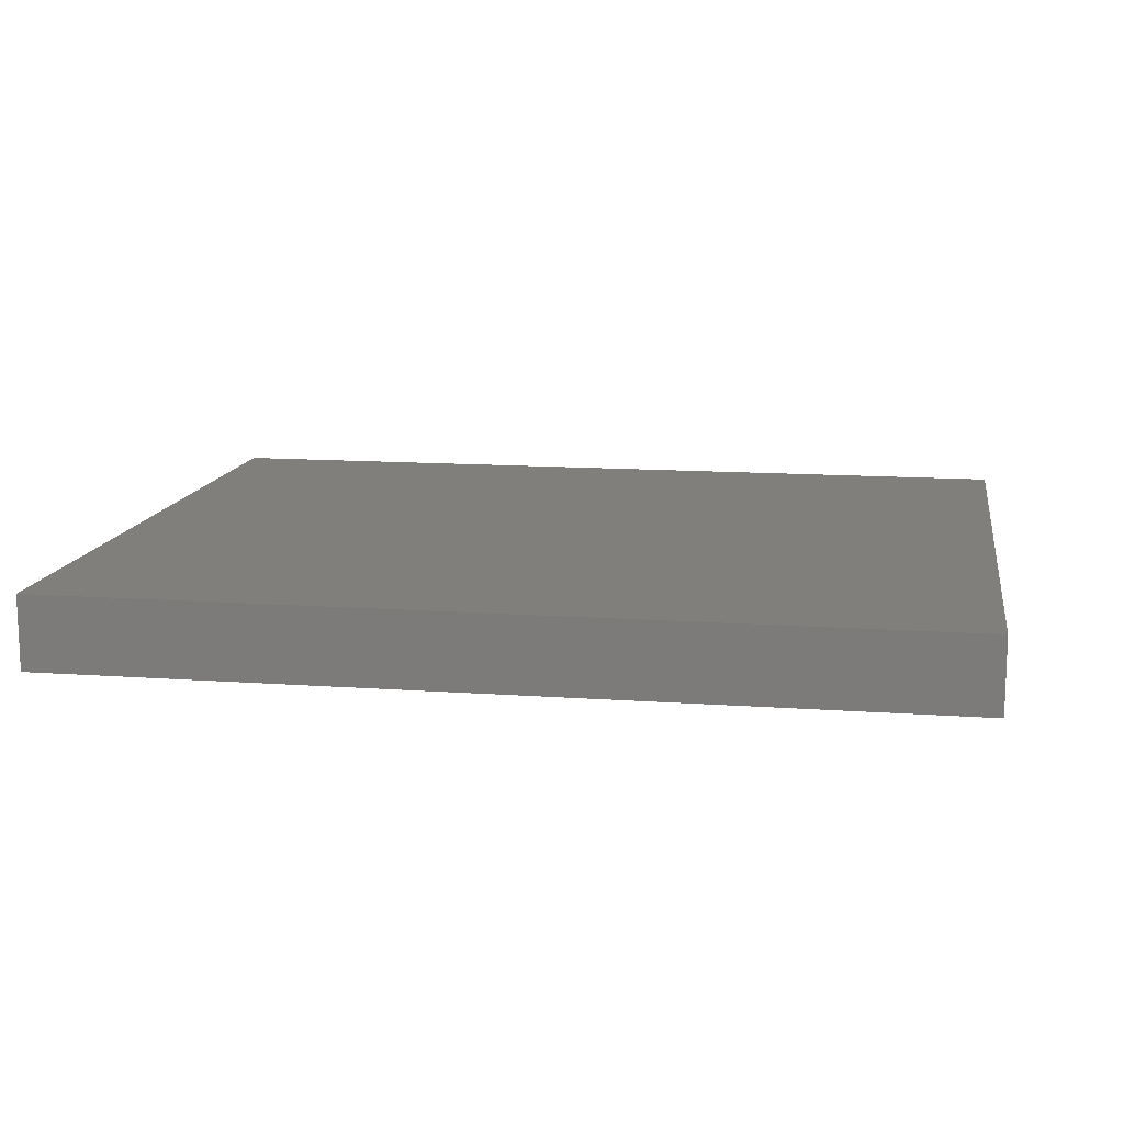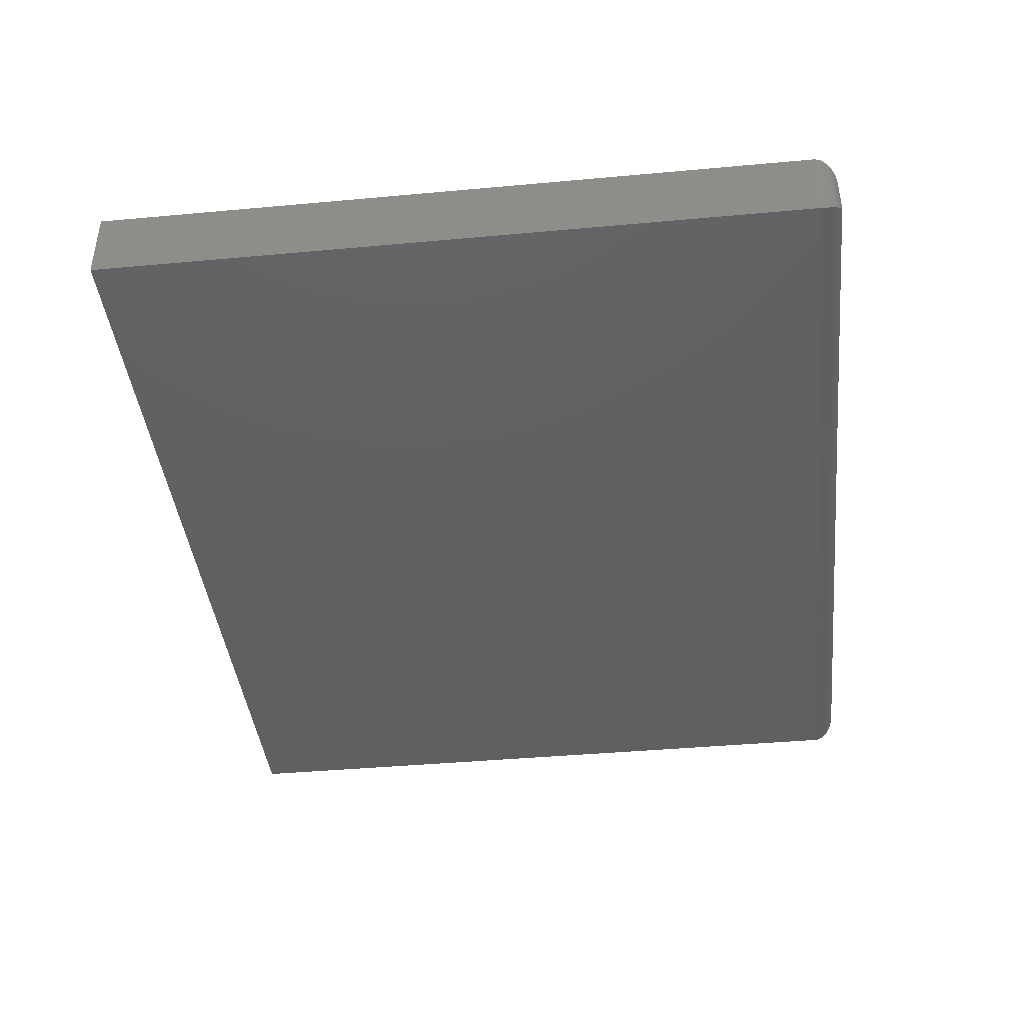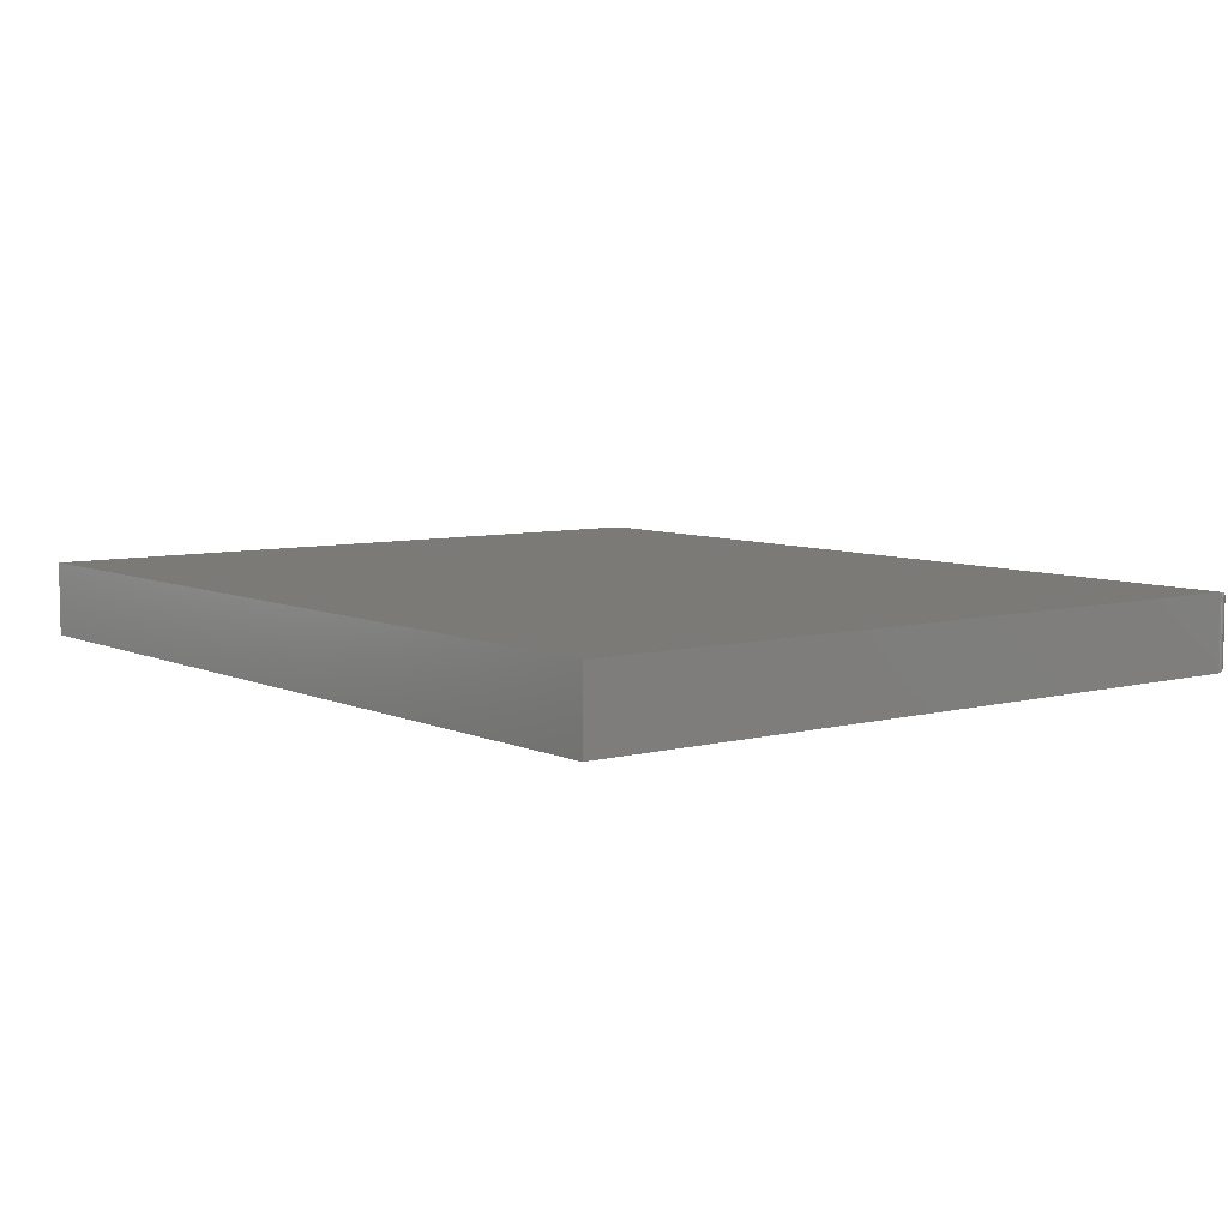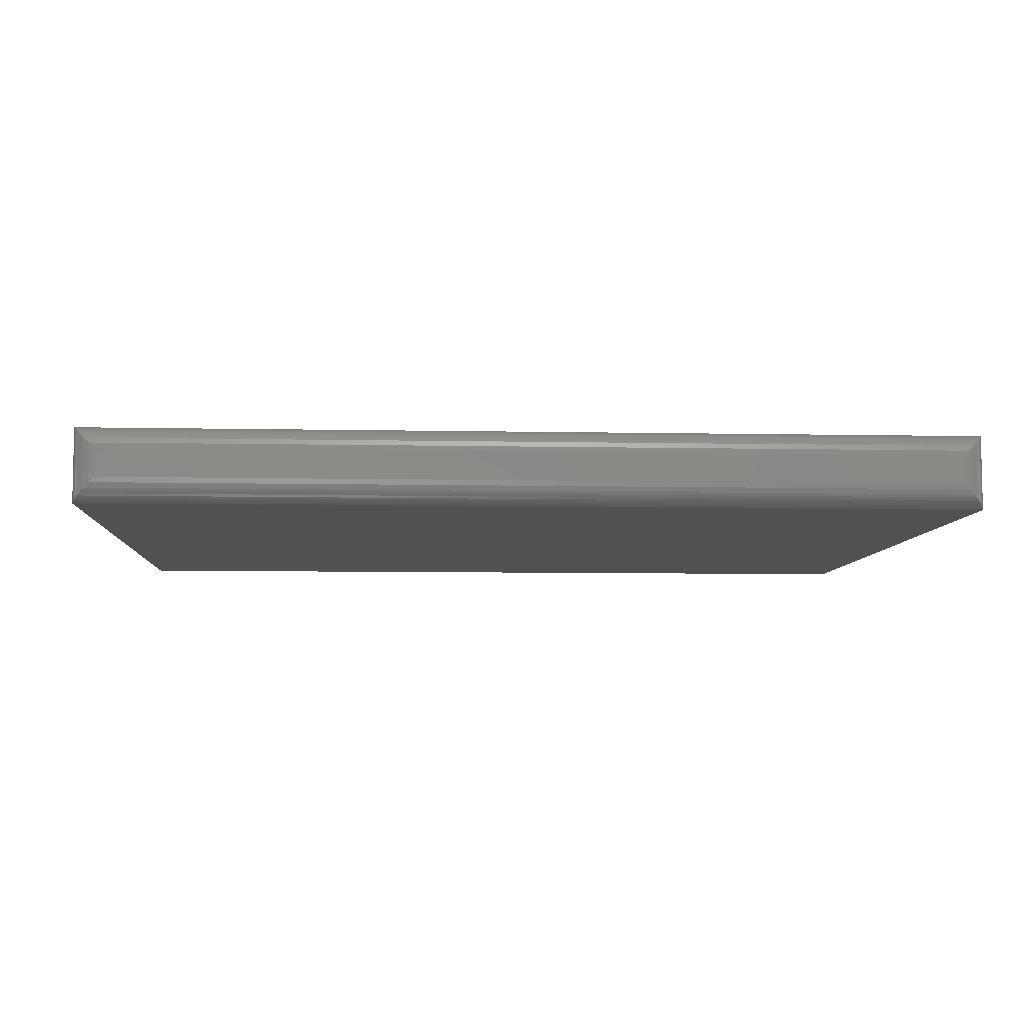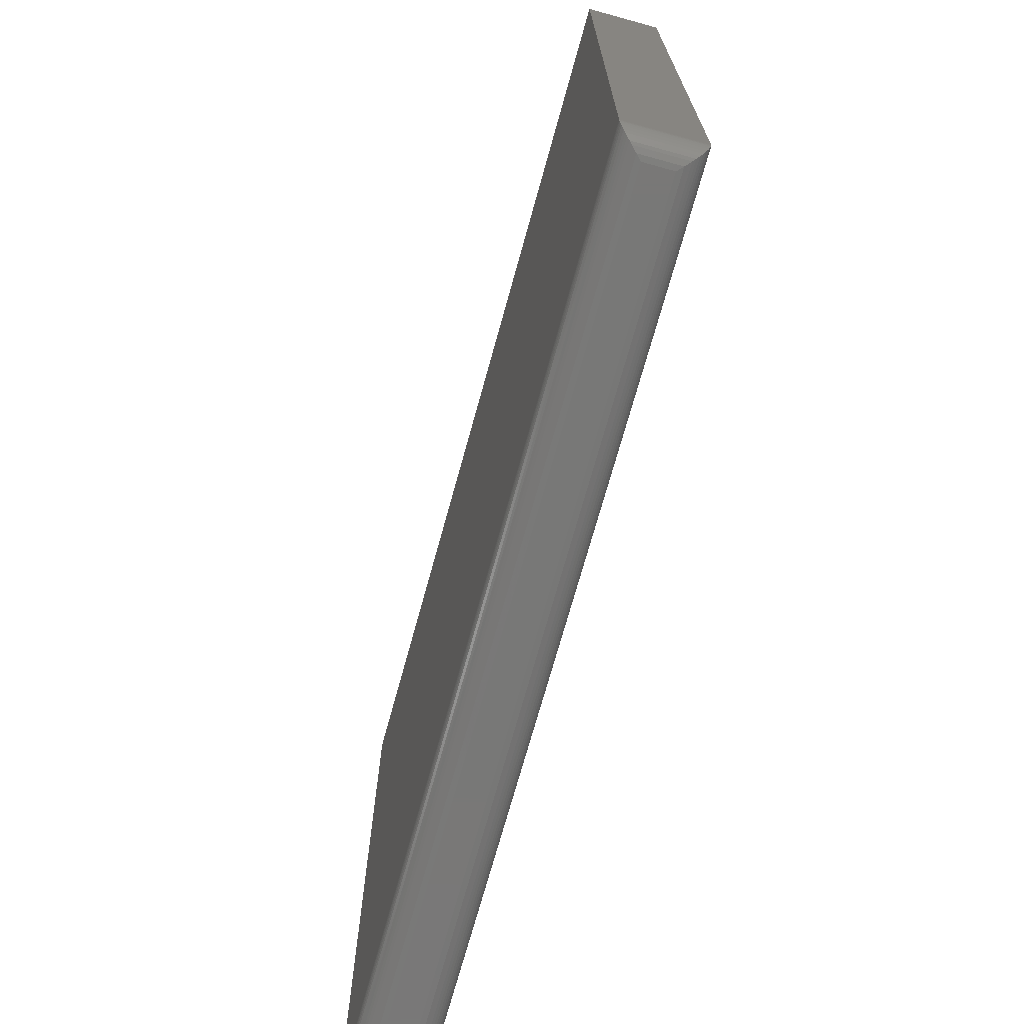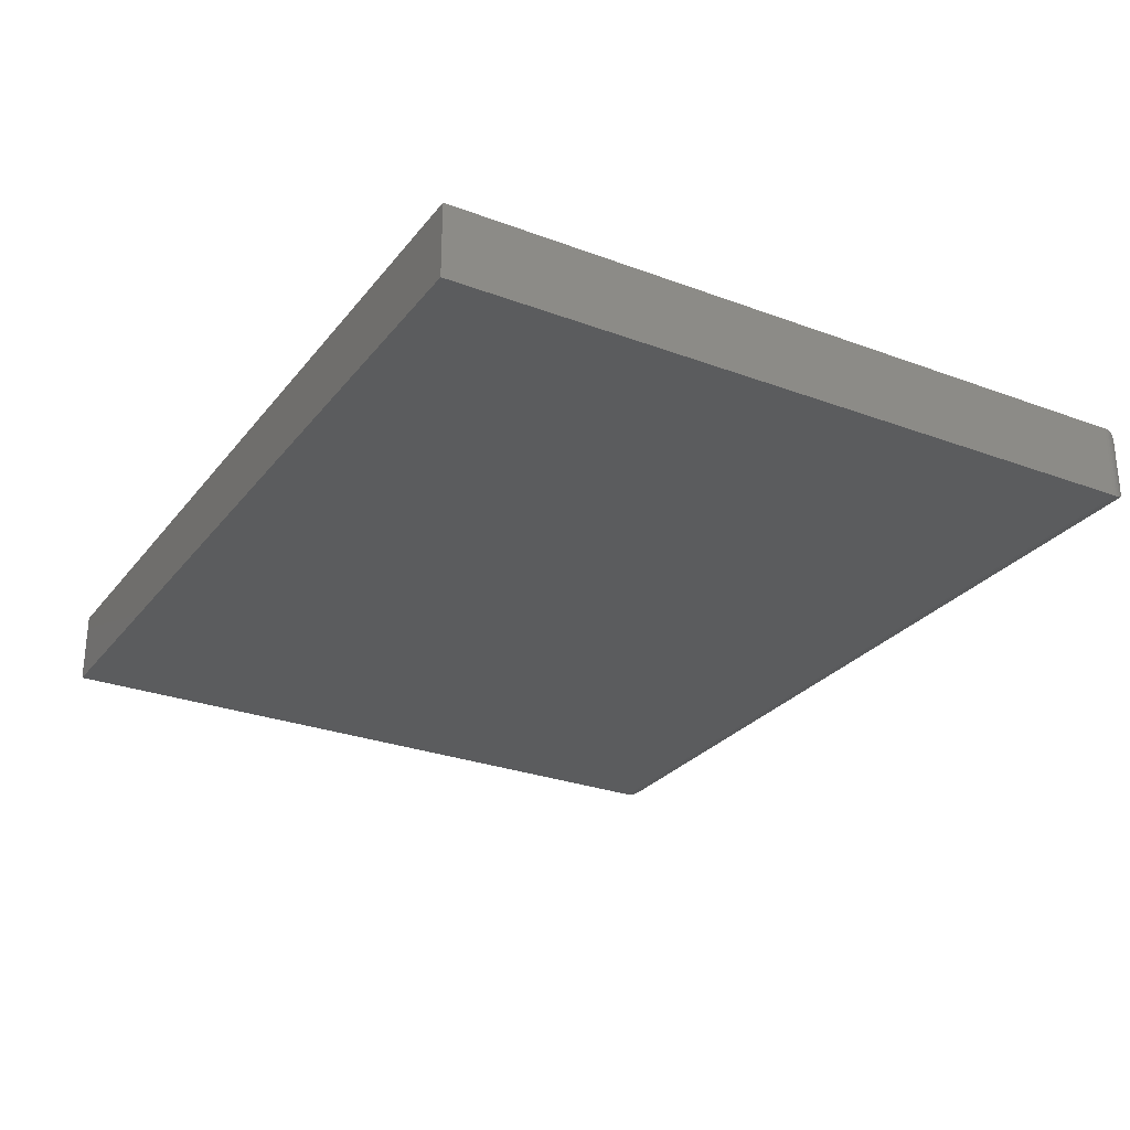
<metadata>
{"format":"stl","ext":"stl","renderer":"f3d","projection":"perspective","resolution":1024,"background":"white","views":[{"elev":12.9,"azim":9.4,"up":"+Y"},{"elev":-41.6,"azim":96.3,"up":"+Y"},{"elev":6.9,"azim":52.5,"up":"+Y"},{"elev":-6.9,"azim":176.5,"up":"+Y"},{"elev":-71.0,"azim":74.6,"up":"+Z"},{"elev":-27.6,"azim":60.2,"up":"+Y"}]}
</metadata>
<code>
# stl→obj: 52 verts, 100 faces
v -0.75 -0.125 -0.5859
v 0.75 -0.125 -0.5859
v -0.75 -0.125 0.6224
v 0.75 -0.125 0.6224
v -0.75 4.337e-18 -0.5859
v -0.75 1.385e-16 0.6224
v 0.75 1.709e-16 -0.5859
v 0.75 3.05e-16 0.6224
v -0.7109 -0.08594 -0.625
v -0.7109 -0.03906 -0.625
v 0.7109 -0.08594 -0.625
v 0.7109 -0.03906 -0.625
v -0.7197 -0.03028 -0.624
v 0.7197 -0.03028 -0.624
v -0.7492 -0.0008186 -0.5939
v 0.7479 -0.00206 -0.5985
v -0.7479 -0.00206 -0.5985
v 0.7462 -0.003838 -0.6028
v -0.7462 -0.003838 -0.6028
v 0.743 -0.007027 -0.6083
v -0.743 -0.007027 -0.6083
v 0.7399 -0.01007 -0.6121
v -0.7399 -0.01008 -0.6121
v 0.7366 -0.01343 -0.6154
v -0.7366 -0.01343 -0.6154
v 0.7325 -0.01752 -0.6185
v -0.7325 -0.01752 -0.6185
v 0.7282 -0.02182 -0.621
v -0.7282 -0.02182 -0.621
v -0.7497 -0.0002996 -0.5908
v 0.7497 -0.0002996 -0.5908
v 0.7492 -0.0008186 -0.5939
v -0.7197 -0.09472 -0.624
v -0.7282 -0.1032 -0.621
v -0.7325 -0.1075 -0.6185
v -0.7366 -0.1116 -0.6154
v -0.7399 -0.1149 -0.6121
v -0.743 -0.118 -0.6083
v -0.7462 -0.1212 -0.6028
v -0.7479 -0.1229 -0.5985
v -0.7492 -0.1242 -0.5939
v -0.7497 -0.1247 -0.5908
v 0.7197 -0.09472 -0.624
v 0.7282 -0.1032 -0.621
v 0.7325 -0.1075 -0.6185
v 0.7366 -0.1116 -0.6154
v 0.7399 -0.1149 -0.6121
v 0.743 -0.118 -0.6083
v 0.7462 -0.1212 -0.6028
v 0.7479 -0.1229 -0.5985
v 0.7492 -0.1242 -0.5939
v 0.7497 -0.1247 -0.5908
f 1 2 3
f 3 2 4
f 5 6 7
f 7 6 8
f 3 6 1
f 1 6 5
f 2 7 4
f 4 7 8
f 9 10 11
f 11 10 12
f 12 13 14
f 12 10 13
f 15 16 17
f 17 16 18
f 17 18 19
f 19 18 20
f 19 20 21
f 21 20 22
f 21 22 23
f 23 22 24
f 23 24 25
f 25 24 26
f 25 26 27
f 27 26 28
f 27 28 29
f 29 28 14
f 29 14 13
f 5 7 30
f 30 7 31
f 30 31 15
f 15 31 32
f 15 32 16
f 10 33 13
f 10 9 33
f 13 33 34
f 13 34 29
f 29 34 35
f 29 35 27
f 27 35 36
f 27 36 25
f 25 36 37
f 25 37 23
f 23 37 38
f 23 38 21
f 21 38 39
f 21 39 19
f 19 39 40
f 19 40 17
f 17 40 41
f 1 5 42
f 42 5 30
f 42 30 41
f 41 30 15
f 41 15 17
f 9 43 33
f 9 11 43
f 33 43 44
f 33 44 34
f 34 44 45
f 34 45 35
f 35 45 46
f 35 46 36
f 36 46 47
f 36 47 37
f 37 47 48
f 37 48 38
f 38 48 49
f 38 49 39
f 39 49 50
f 39 50 40
f 40 50 51
f 2 1 52
f 52 1 42
f 52 42 51
f 51 42 41
f 51 41 40
f 11 14 43
f 11 12 14
f 32 50 16
f 16 50 49
f 16 49 18
f 18 49 48
f 18 48 20
f 20 48 47
f 20 47 22
f 22 47 46
f 22 46 24
f 24 46 45
f 24 45 26
f 26 45 44
f 26 44 28
f 28 44 43
f 28 43 14
f 7 2 31
f 31 2 52
f 31 52 32
f 32 52 51
f 32 51 50
f 4 8 3
f 3 8 6

</code>
